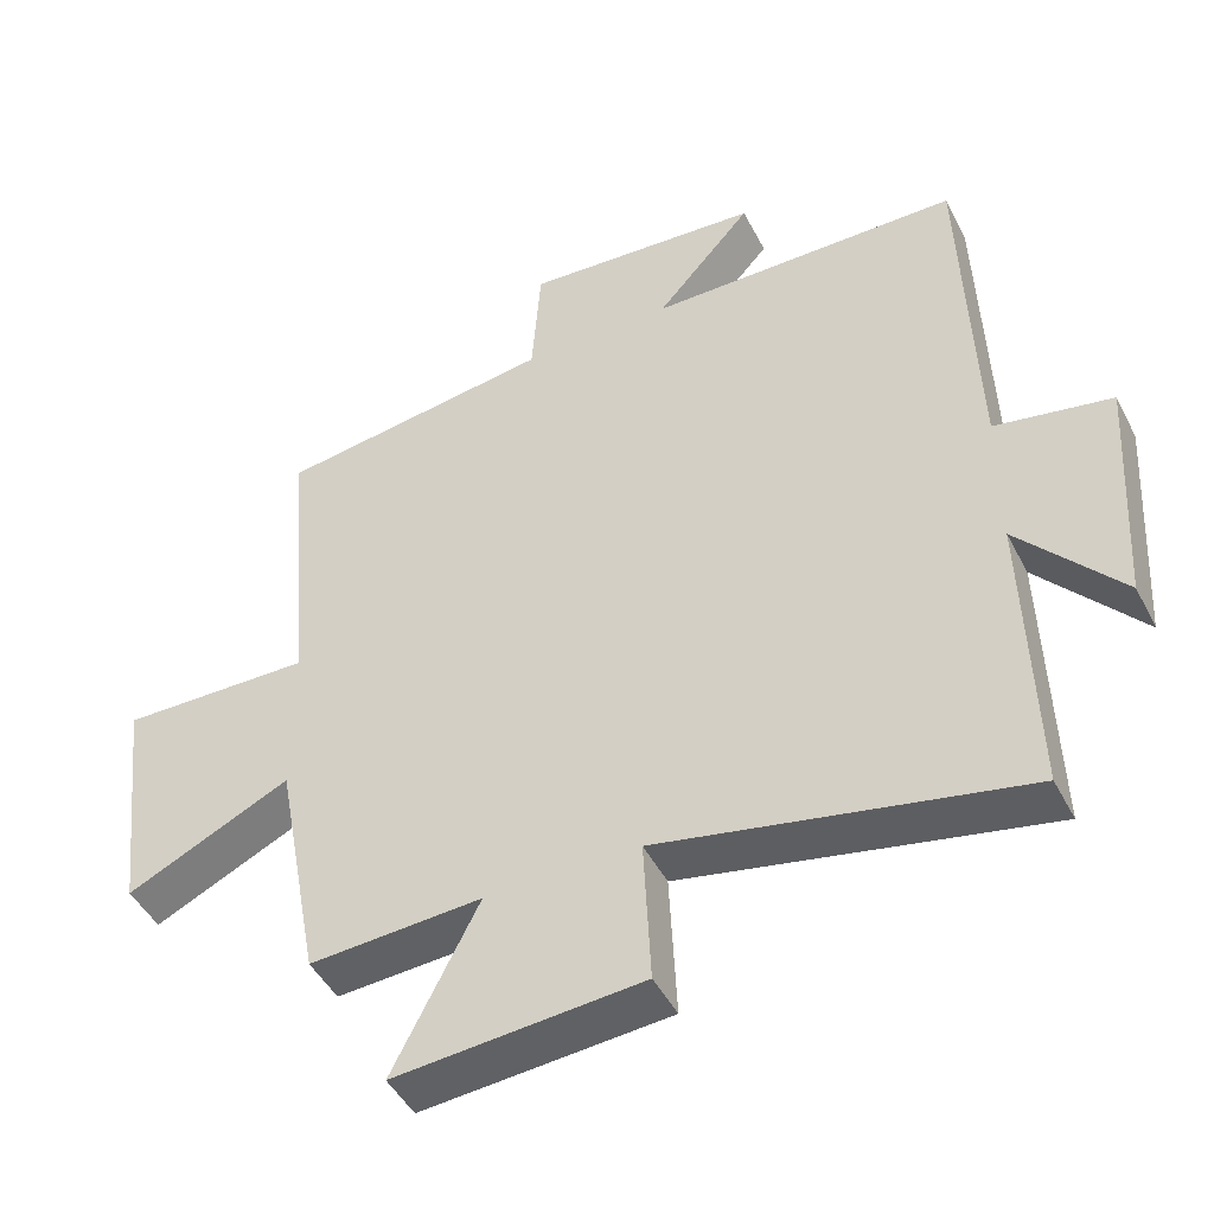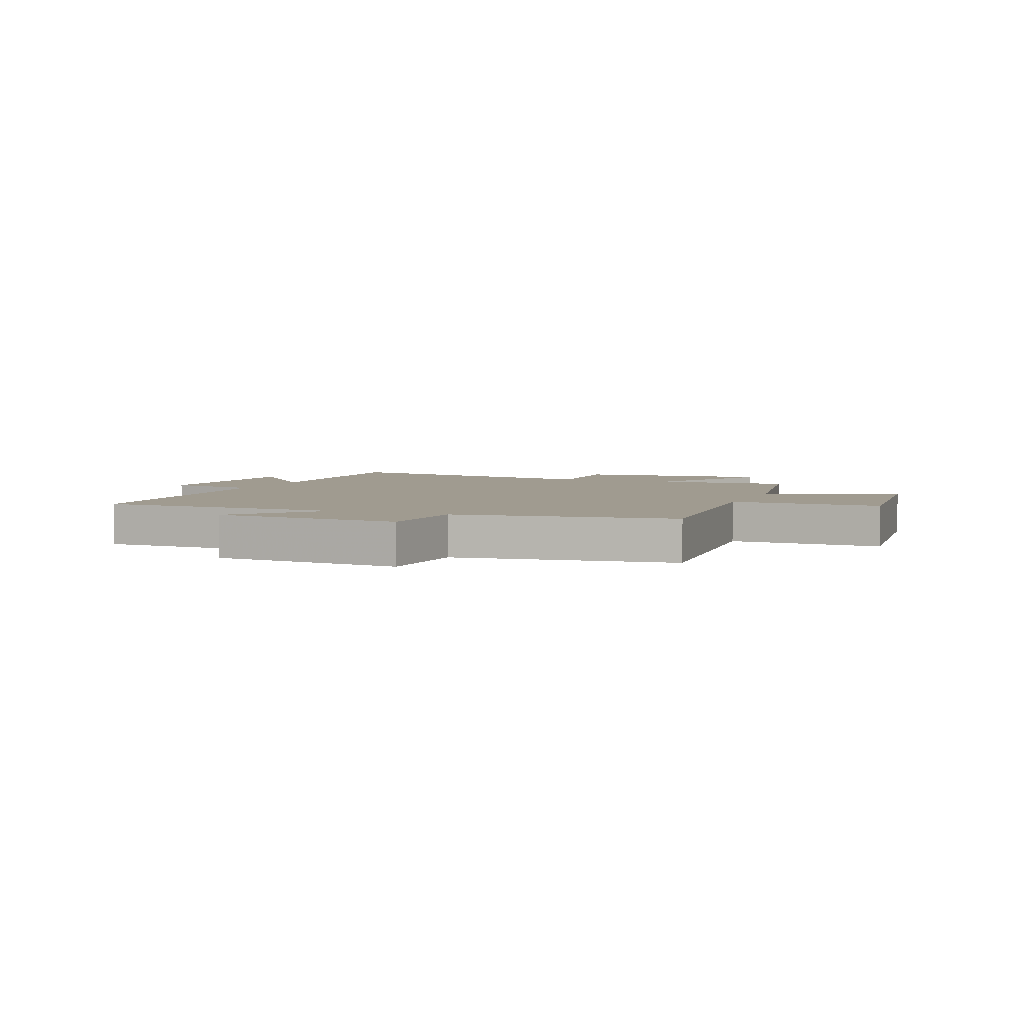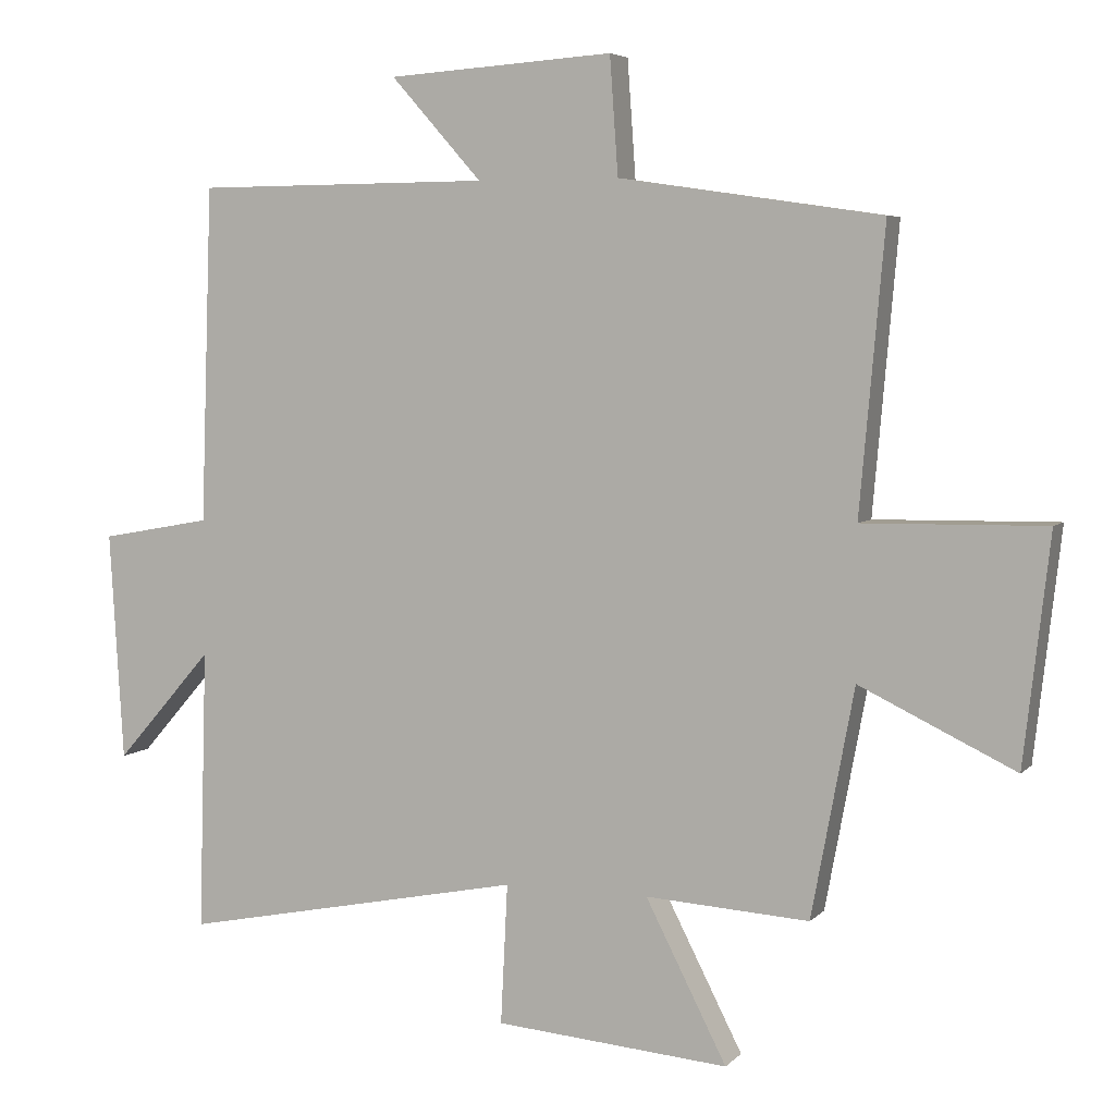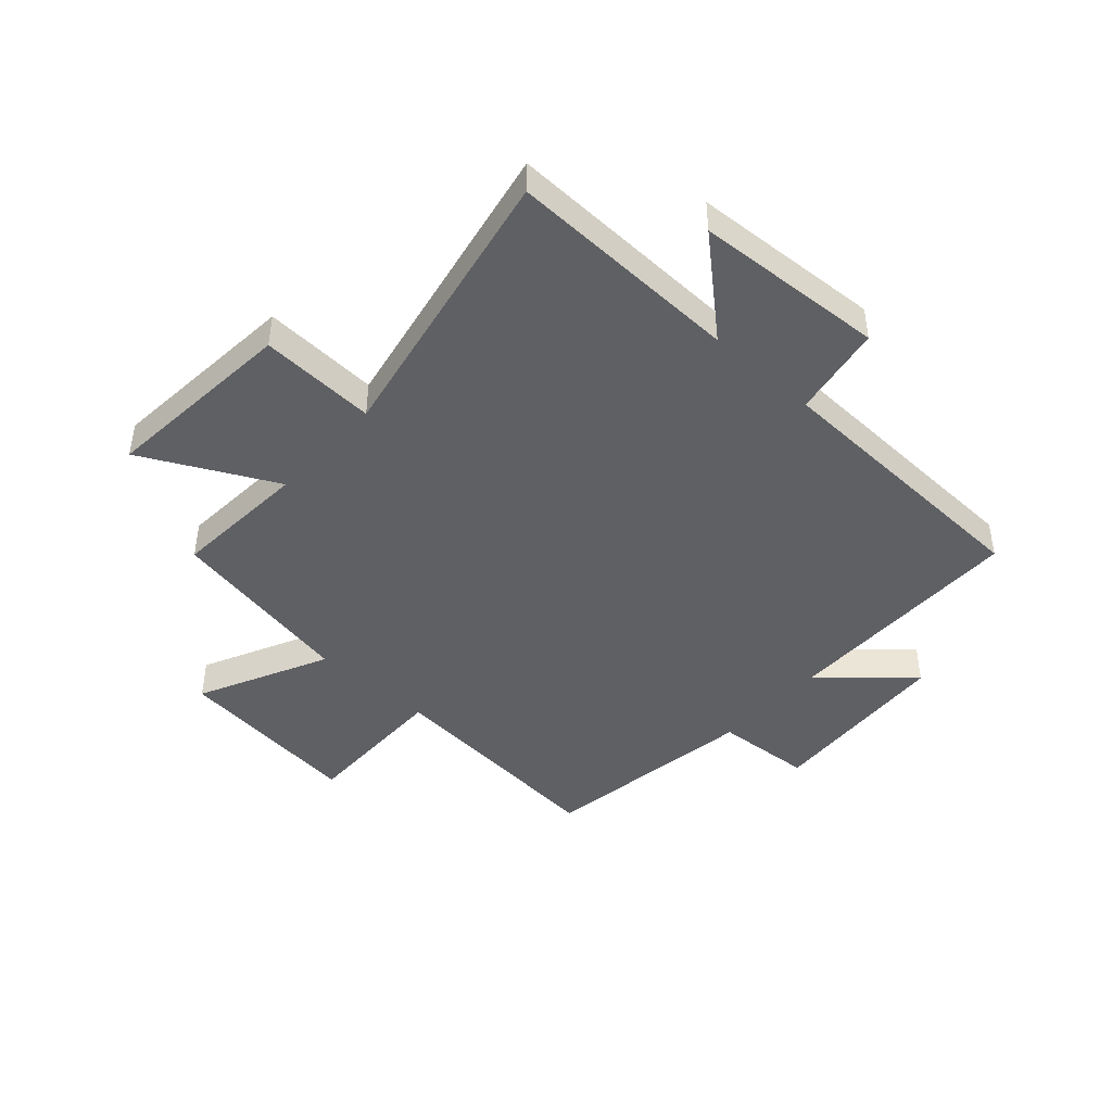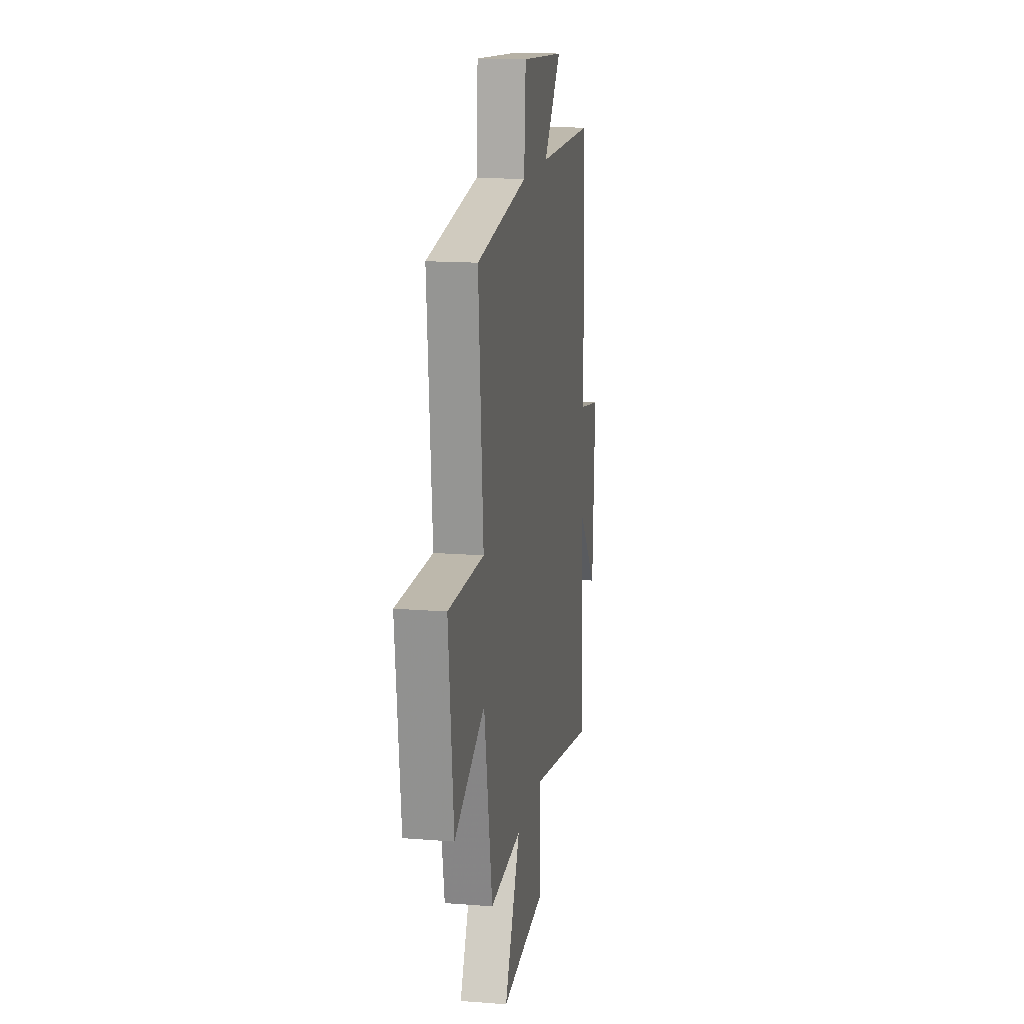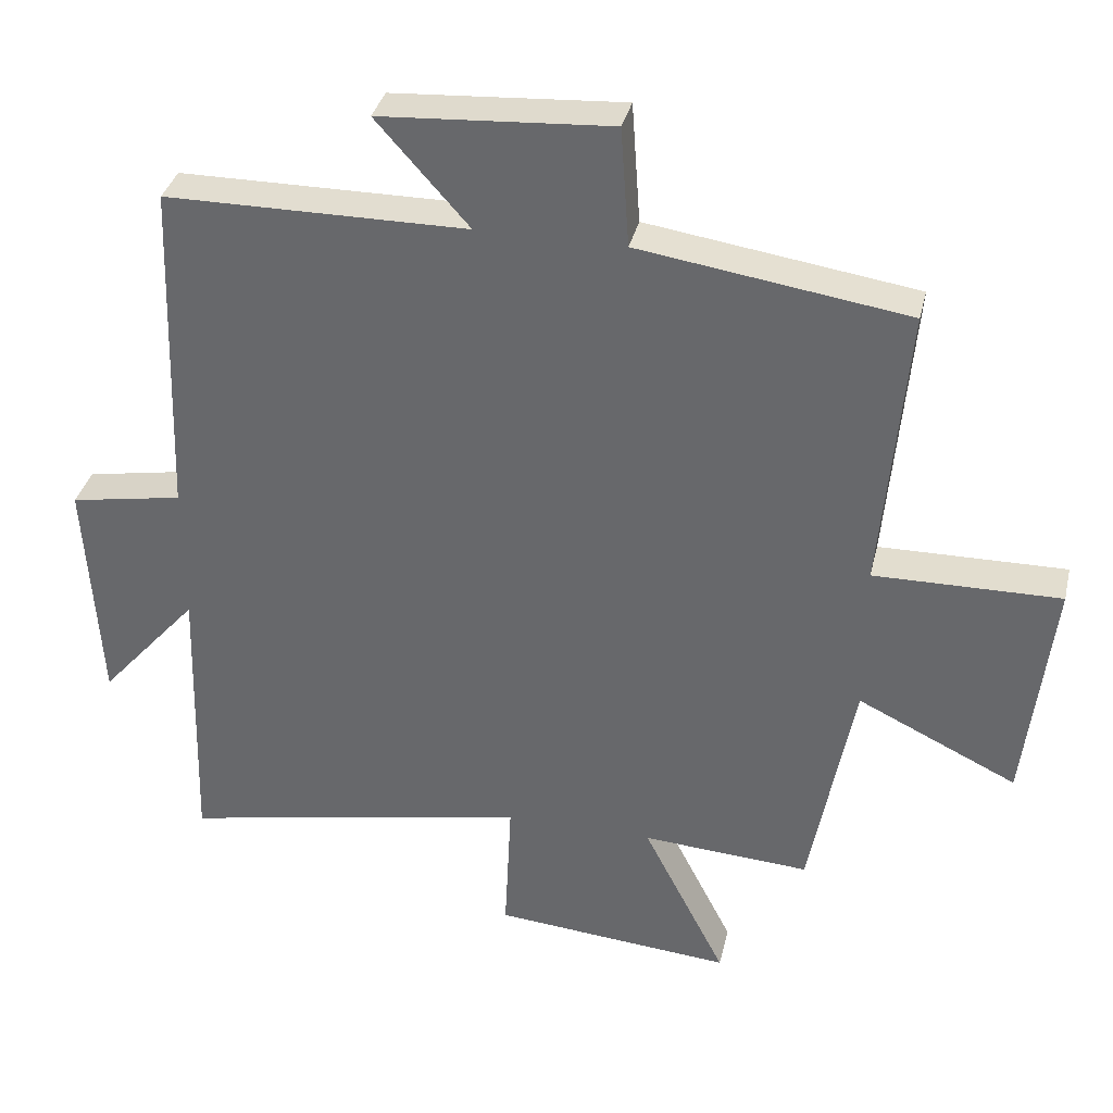
<metadata>
{"format":"obj","ext":"obj","renderer":"f3d","projection":"perspective","resolution":1024,"background":"white","views":[{"elev":-46.4,"azim":-153.9,"up":"+Z"},{"elev":4.2,"azim":22.2,"up":"+Y"},{"elev":5.2,"azim":21.9,"up":"+Z"},{"elev":-44.4,"azim":-132.2,"up":"+Y"},{"elev":15.7,"azim":99.4,"up":"+Z"},{"elev":35.3,"azim":13.1,"up":"+Z"}]}
</metadata>
<code>
v 0.438 0.07 -0.515
v 0.2 0.07 -0.5
v 0.318 0.07 -0.731
v -0.022 0.07 -0.703
v -0.012 0.07 -0.5
v -0.512 0.07 -0.6
v -0.5 0.07 -0.191
v -0.641 0.07 -0.352
v -0.661 0.07 -0.02
v -0.5 0.07 0.009
v -0.483 0.07 0.497
v -0.053 0.07 0.5
v -0.185 0.07 0.648
v 0.143 0.07 0.67
v 0.155 0.07 0.5
v 0.536 0.07 0.444
v 0.5 0.07 0.034
v 0.764 0.07 0.038
v 0.726 0.07 -0.292
v 0.5 0.07 -0.184
v 0.438 0 -0.515
v 0.2 0 -0.5
v 0.318 0 -0.731
v -0.022 0 -0.703
v -0.012 0 -0.5
v -0.512 0 -0.6
v -0.5 0 -0.191
v -0.641 0 -0.352
v -0.661 0 -0.02
v -0.5 0 0.009
v -0.483 0 0.497
v -0.053 0 0.5
v -0.185 0 0.648
v 0.143 0 0.67
v 0.155 0 0.5
v 0.536 0 0.444
v 0.5 0 0.034
v 0.764 0 0.038
v 0.726 0 -0.292
v 0.5 0 -0.184
f 17 18 19 20
f 17 20 1 2
f 15 16 17 2
f 12 13 14 15
f 12 15 2
f 11 12 2
f 10 11 2
f 7 8 9 10
f 7 10 2
f 5 6 7
f 5 7 2
f 2 3 4 5
f 40 39 38 37
f 22 21 40 37
f 22 37 36 35
f 35 34 33 32
f 22 35 32
f 22 32 31
f 22 31 30
f 30 29 28 27
f 22 30 27
f 27 26 25
f 22 27 25
f 25 24 23 22
f 1 21 22 2
f 2 22 23 3
f 3 23 24 4
f 4 24 25 5
f 5 25 26 6
f 6 26 27 7
f 7 27 28 8
f 8 28 29 9
f 9 29 30 10
f 10 30 31 11
f 11 31 32 12
f 12 32 33 13
f 13 33 34 14
f 14 34 35 15
f 15 35 36 16
f 16 36 37 17
f 17 37 38 18
f 18 38 39 19
f 19 39 40 20
f 20 40 21 1

</code>
